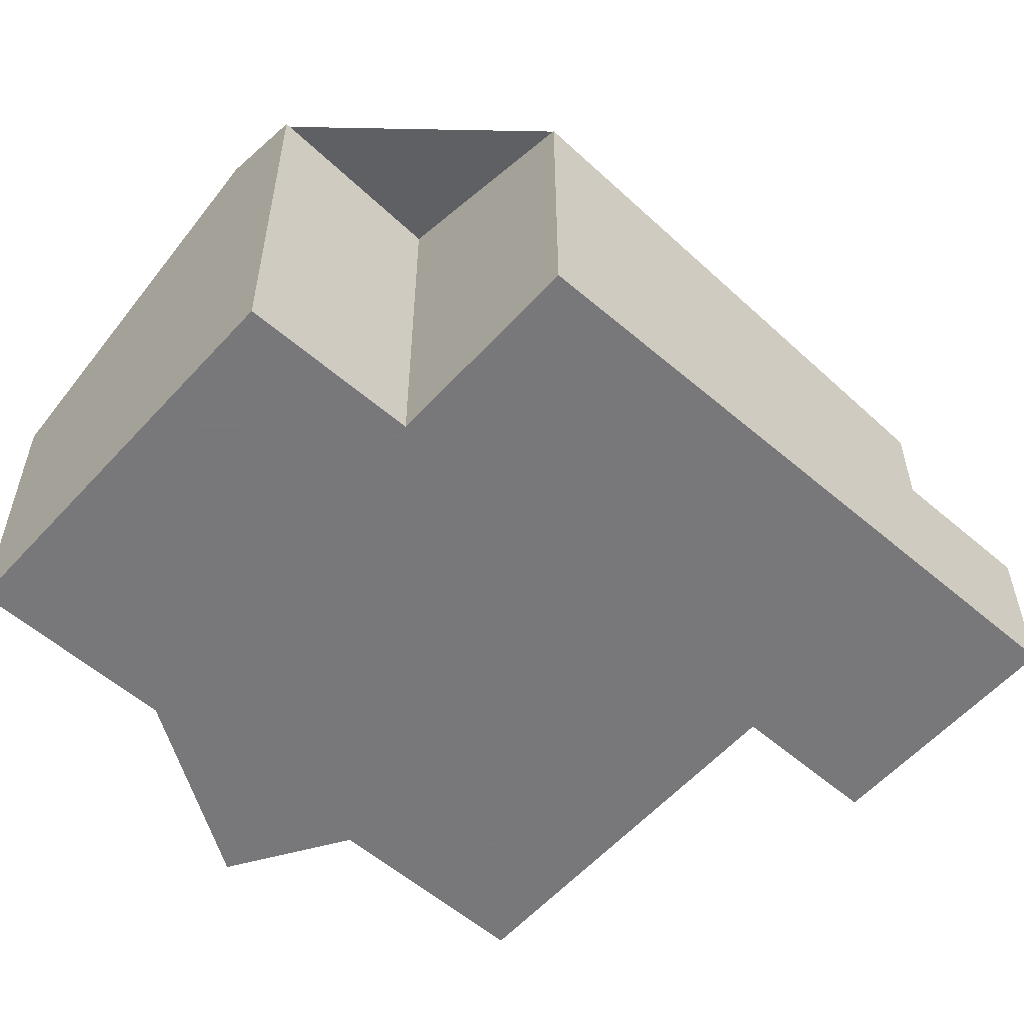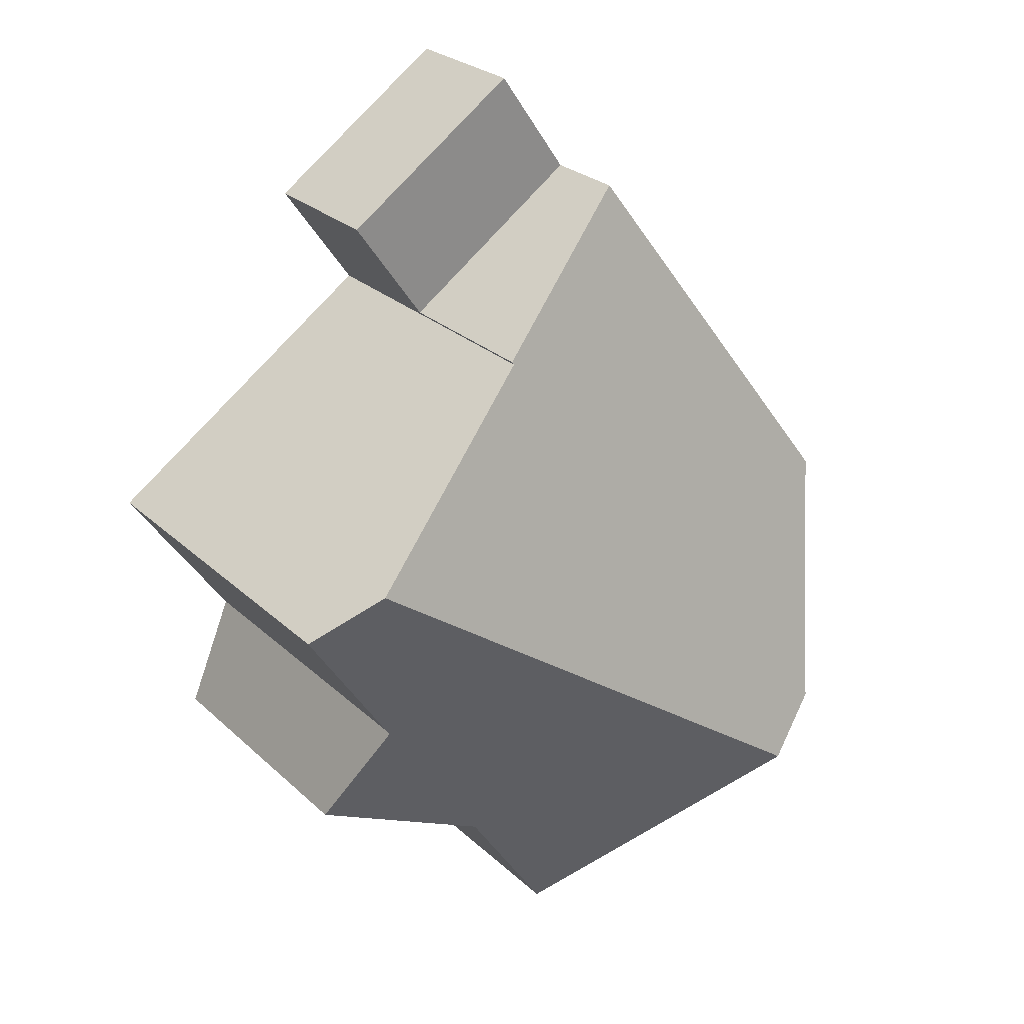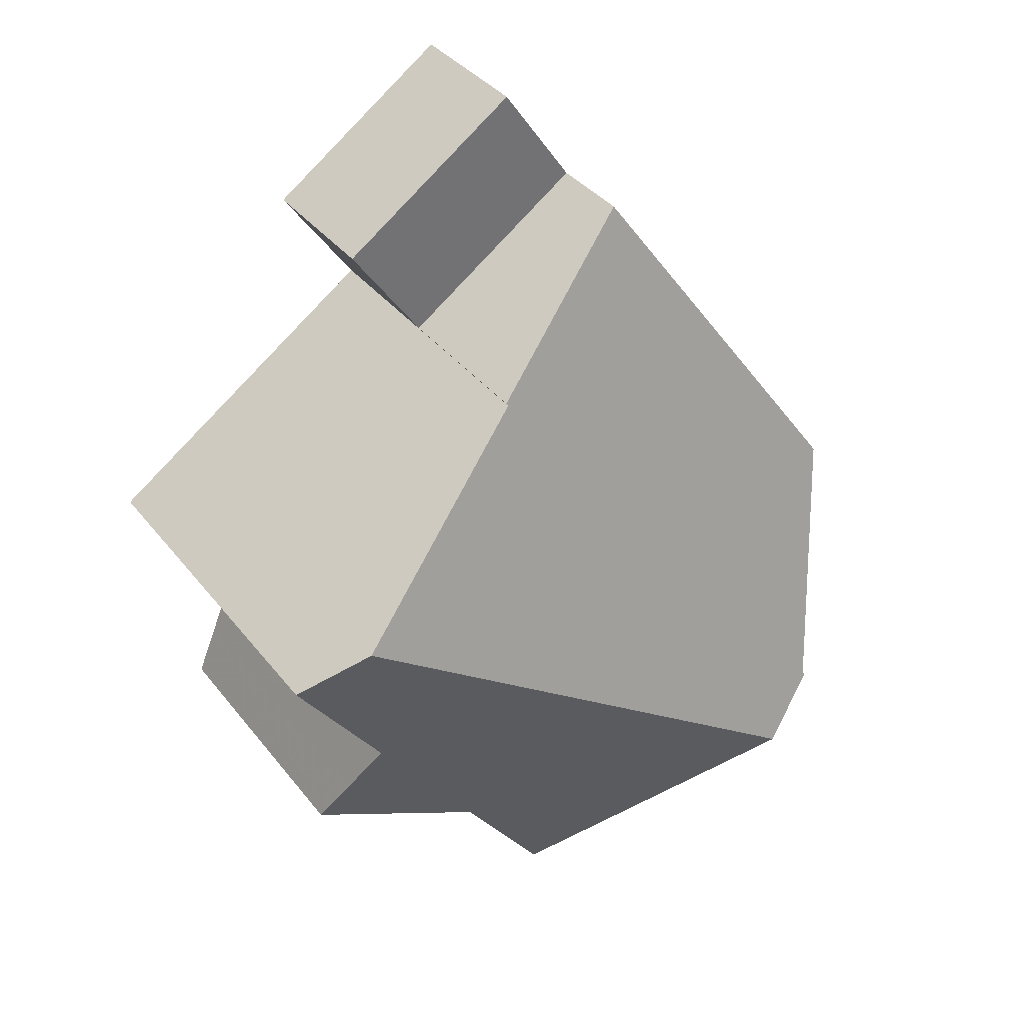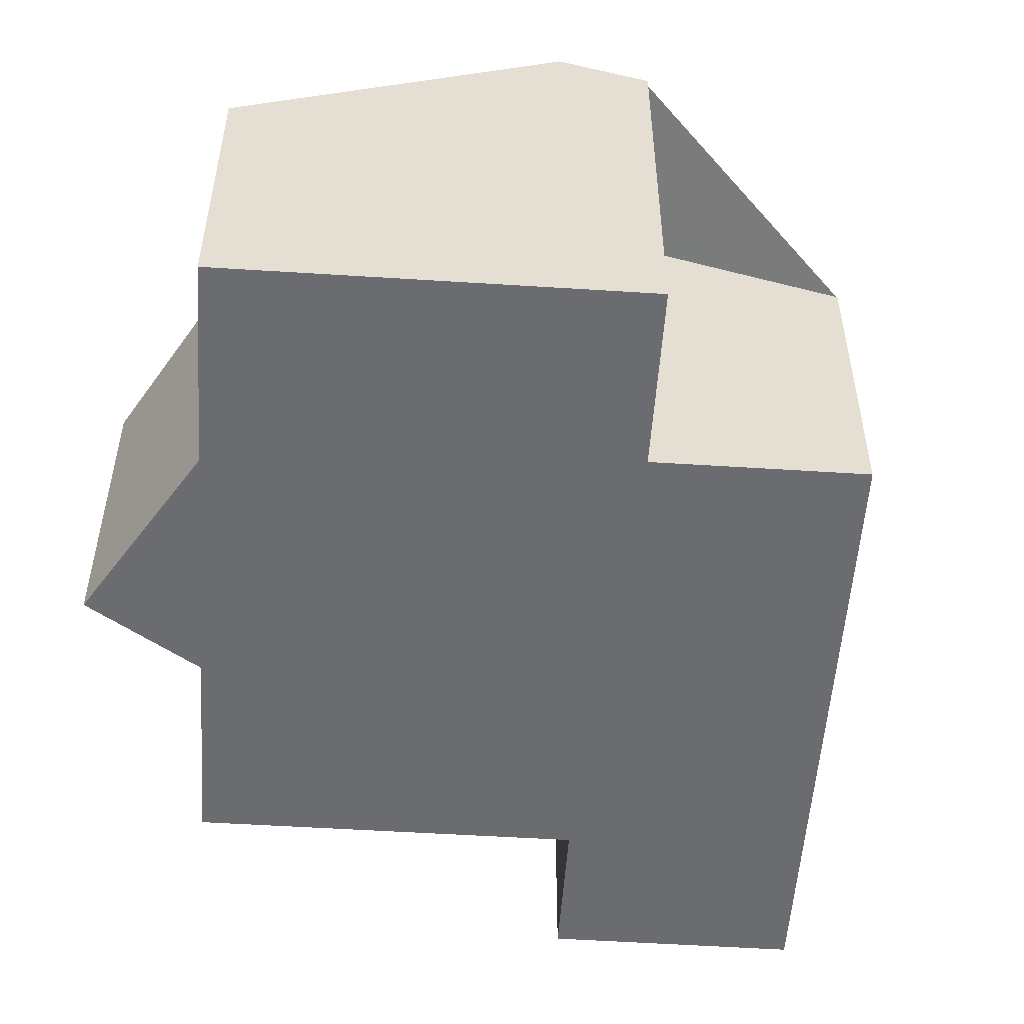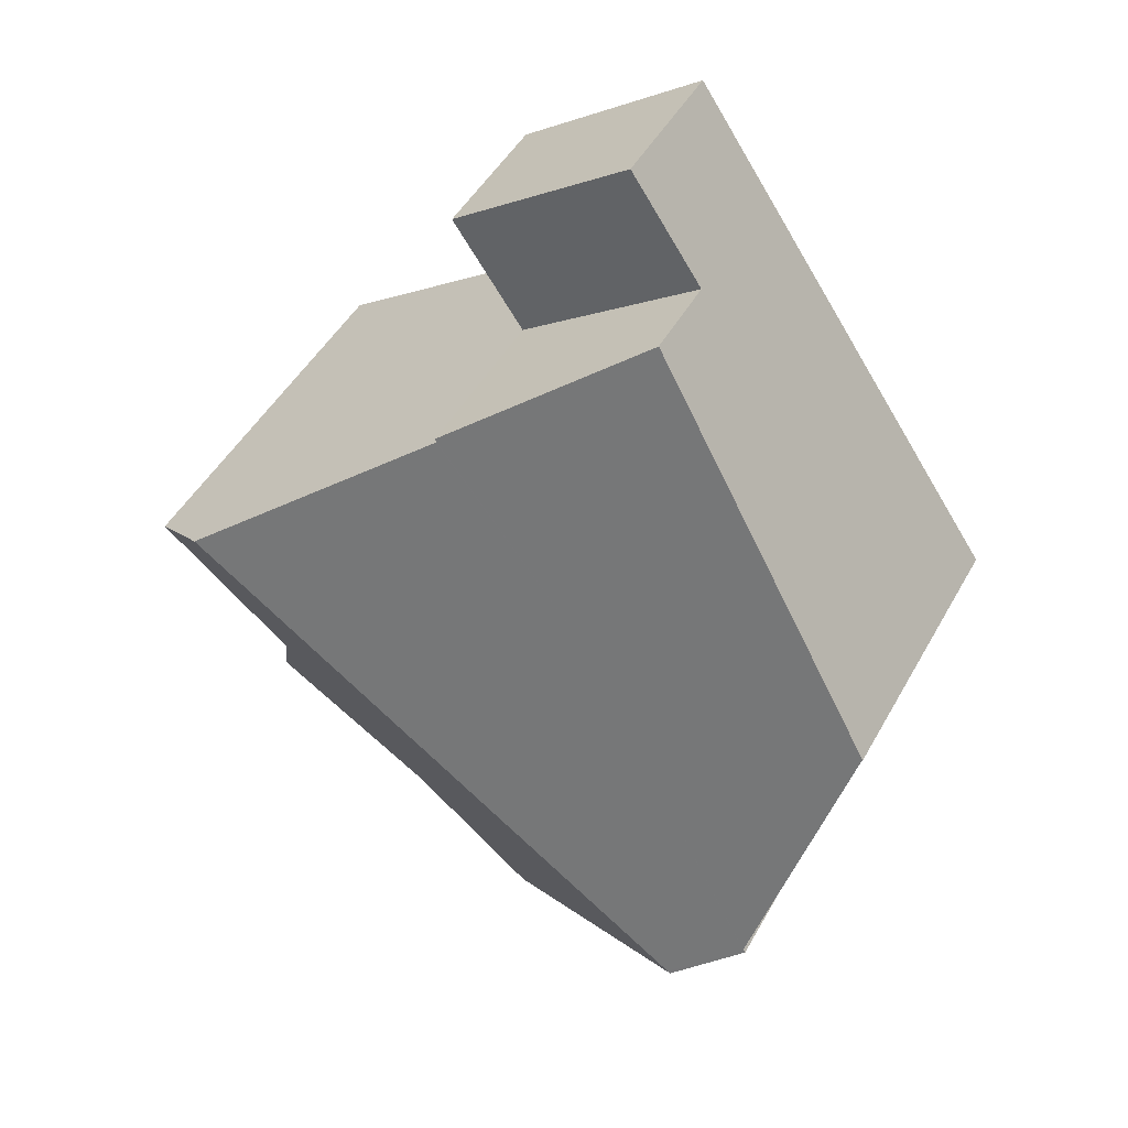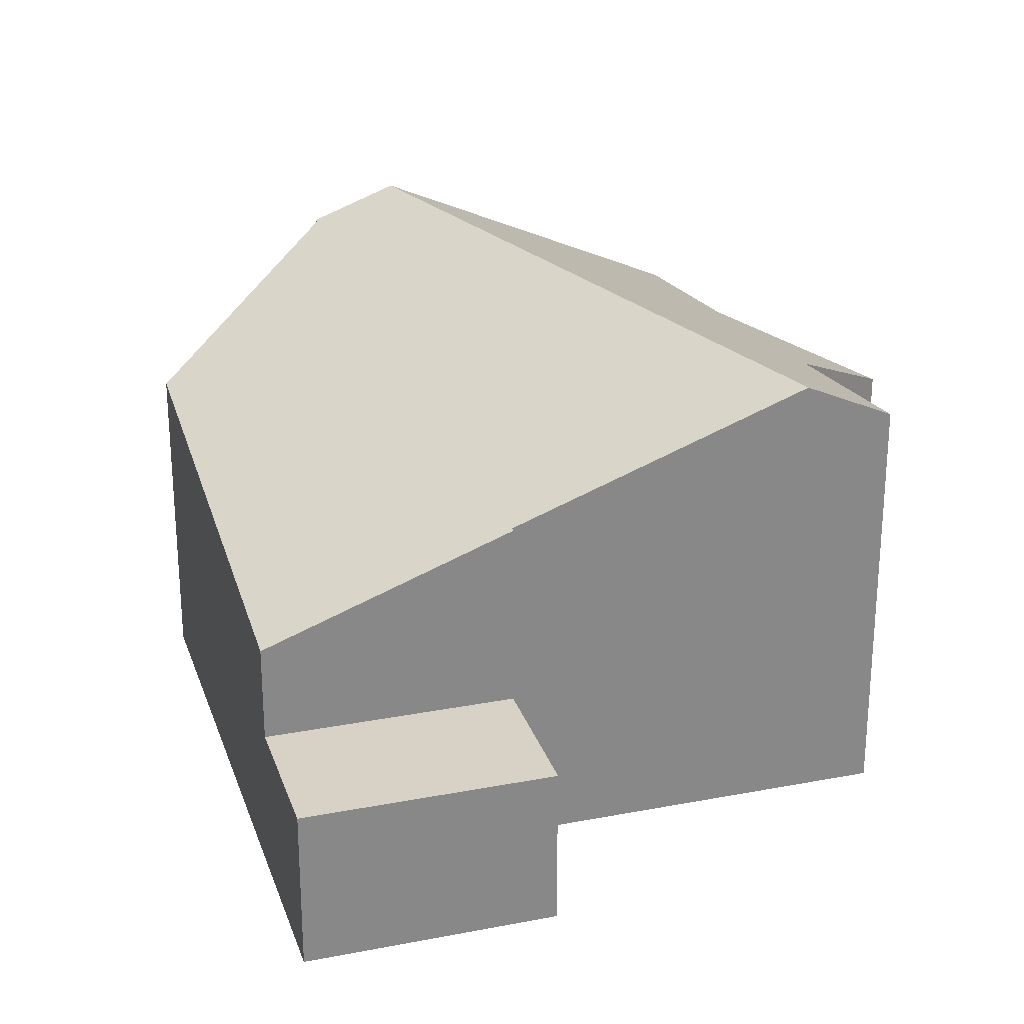
<metadata>
{"format":"obj","ext":"obj","renderer":"f3d","projection":"perspective","resolution":1024,"background":"white","views":[{"elev":-57.6,"azim":83.0,"up":"+Z"},{"elev":26.7,"azim":-35.7,"up":"+Y"},{"elev":37.1,"azim":-33.2,"up":"+Y"},{"elev":-53.7,"azim":30.8,"up":"+Z"},{"elev":47.7,"azim":28.0,"up":"+Y"},{"elev":26.9,"azim":-162.1,"up":"+Z"}]}
</metadata>
<code>
v -2107 -1093 5.922
v -2111 -1095 7.359
v -2109 -1098 7.801
v -2116 -1088 6.417
v -2115 -1103 5.653
v -2117 -1099 6.285
v -2121 -1098 5.876
v -2120 -1096 7.048
v -2122 -1092 7.682
v -2118 -1086 2.959
v -2114 -1083 2.969
v -2110 -1099 8.41
v -2121 -1091 8.42
v -2107 -1093 5.929
v -2116 -1088 6.408
v -2113 -1086 4.74
v -2113 -1086 4.736
v -2113 -1097 8.413
v -2107 -1093 5.901
v -2107 -1093 5.894
v -2121 -1091 8.42
v -2110 -1099 8.41
v -2113 -1086 4.736
v -2116 -1088 6.408
v -2113 -1086 2.983
v -2116 -1088 2.973
v -2114 -1083 2.969
v -2118 -1086 2.959
v -2114 -1083 2.969
v -2113 -1086 2.983
v -2114 -1083 2.969
v -2116 -1088 2.973
v -2113 -1086 2.983
v -2113 -1086 2.983
v -2113 -1086 4.74
v -2113 -1097 8.413
v -2117 -1100 6.241
v -2120 -1096 7.038
v -2117 -1099 6.284
v -2116 -1101 6.062
v -2115 -1103 5.655
v -2109 -1099 8.045
v -2111 -1096 7.573
v -2116 -1088 6.422
v -2117 -1094 8.416
v -2114 -1092 7.019
v -2120 -1096 6.925
v -2120 -1097 6.428
v -2110 -1089 5.345
v -2110 -1089 5.34
v -2117 -1094 8.416
v -2116 -1088 2.974
v -2113 -1092 6.78
v -2116 -1088 6.174
v -2117 -1086 2.961
v -2117 -1086 2.961
v -2116 -1088 2.974
v -2116 -1088 6.174
v -2109 -1098 7.806
v -2111 -1095 7.335
v -2121 -1098 5.891
v -2117 -1099 6.293
v -2117 -1100 6.333
v -2113 -1101 6.776
v -2110 -1099 8.41
v -2109 -1099 8.036
v -2109 -1098 7.797
v -2110 -1099 8.41
v -2113 -1101 6.767
v -2109 -1098 7.792
v -2115 -1103 5.667
v -2115 -1103 5.665
v -2107 -1093 5.929
v -2107 -1093 5.922
v -2107 -1093 8.882e-16
v -2107 -1093 8.882e-16
v -2109 -1098 7.792
v -2111 -1095 7.359
v -2111 -1095 -8.882e-16
v -2109 -1098 0
v -2109 -1098 7.806
v -2109 -1098 7.801
v -2109 -1098 0
v -2109 -1098 0
v -2116 -1088 6.408
v -2116 -1088 6.417
v -2116 -1088 0
v -2116 -1088 0
v -2115 -1103 5.665
v -2115 -1103 5.653
v -2115 -1103 8.882e-16
v -2115 -1103 0
v -2117 -1099 6.284
v -2117 -1099 6.285
v -2117 -1099 -8.882e-16
v -2117 -1099 0
v -2121 -1098 5.891
v -2121 -1098 5.876
v -2121 -1098 0
v -2121 -1098 0
v -2122 -1092 7.682
v -2120 -1096 7.048
v -2120 -1096 8.882e-16
v -2122 -1092 0
v -2121 -1091 8.42
v -2122 -1092 7.682
v -2122 -1092 0
v -2121 -1091 0
v -2117 -1086 2.961
v -2118 -1086 2.959
v -2118 -1086 0
v -2117 -1086 -4.441e-16
v -2114 -1083 2.969
v -2114 -1083 2.969
v -2114 -1083 0
v -2114 -1083 0
v -2116 -1088 6.422
v -2121 -1091 8.42
v -2121 -1091 0
v -2116 -1088 0
v -2111 -1095 7.359
v -2107 -1093 5.929
v -2107 -1093 8.882e-16
v -2111 -1095 -8.882e-16
v -2110 -1089 5.34
v -2113 -1086 4.736
v -2113 -1086 0
v -2110 -1089 -8.882e-16
v -2107 -1093 5.922
v -2107 -1093 5.894
v -2107 -1093 0
v -2107 -1093 8.882e-16
v -2113 -1101 6.776
v -2110 -1099 8.41
v -2110 -1099 0
v -2113 -1101 0
v -2118 -1086 2.959
v -2116 -1088 2.973
v -2116 -1088 0
v -2118 -1086 0
v -2113 -1086 2.983
v -2114 -1083 2.969
v -2114 -1083 0
v -2113 -1086 4.441e-16
v -2118 -1086 2.959
v -2118 -1086 2.959
v -2118 -1086 0
v -2118 -1086 0
v -2114 -1083 2.969
v -2114 -1083 2.969
v -2114 -1083 4.441e-16
v -2114 -1083 0
v -2117 -1099 6.285
v -2117 -1100 6.241
v -2117 -1100 8.882e-16
v -2117 -1099 -8.882e-16
v -2120 -1096 7.048
v -2120 -1096 7.038
v -2120 -1096 0
v -2120 -1096 8.882e-16
v -2121 -1098 5.876
v -2117 -1099 6.284
v -2117 -1099 0
v -2121 -1098 0
v -2117 -1100 6.241
v -2116 -1101 6.062
v -2116 -1101 8.882e-16
v -2117 -1100 8.882e-16
v -2115 -1103 5.653
v -2115 -1103 5.655
v -2115 -1103 0
v -2115 -1103 8.882e-16
v -2110 -1099 8.41
v -2109 -1099 8.045
v -2109 -1099 0
v -2110 -1099 0
v -2116 -1088 6.417
v -2116 -1088 6.422
v -2116 -1088 0
v -2116 -1088 0
v -2120 -1096 7.038
v -2120 -1097 6.428
v -2120 -1097 0
v -2120 -1096 0
v -2107 -1093 5.894
v -2110 -1089 5.34
v -2110 -1089 -8.882e-16
v -2107 -1093 0
v -2114 -1083 2.969
v -2117 -1086 2.961
v -2117 -1086 -4.441e-16
v -2114 -1083 4.441e-16
v -2109 -1099 8.045
v -2109 -1098 7.806
v -2109 -1098 0
v -2109 -1099 0
v -2120 -1097 6.428
v -2121 -1098 5.891
v -2121 -1098 0
v -2120 -1097 0
v -2115 -1103 5.655
v -2113 -1101 6.776
v -2113 -1101 0
v -2115 -1103 0
v -2109 -1098 7.801
v -2109 -1098 7.792
v -2109 -1098 0
v -2109 -1098 0
v -2116 -1101 6.062
v -2115 -1103 5.665
v -2115 -1103 0
v -2116 -1101 8.882e-16
v -2107 -1093 0
v -2111 -1095 0
v -2109 -1098 0
v -2115 -1103 0
v -2117 -1099 0
v -2121 -1098 0
v -2120 -1096 0
v -2122 -1092 0
v -2116 -1088 0
v -2118 -1086 0
v -2114 -1083 0
f 20 1 14 19
f 48 38 47
f 56 28 10 55
f 58 24 32 57
f 70 3 59 67
f 53 49 19 60
f 50 20 19 49
f 52 26 28 56
f 29 27 25 30
f 31 11 27 29
f 34 33 23 35
f 72 40 71
f 47 38 8 9 21 51
f 71 40 37 63 69
f 66 42 12 65
f 46 43 18 45
f 45 13 44 46
f 62 39 7 61
f 54 16 49 53
f 49 16 17 50
f 63 37 6 39 62
f 53 46 44 4 15 54
f 55 31 29 56
f 57 34 35 58
f 67 59 42 66
f 60 43 46 53
f 56 29 30 52
f 61 48 47 62
f 62 47 51 36 63
f 69 63 36 68
f 65 18 43 66
f 66 43 60 67
f 68 22 64 69
f 67 60 19 14 2 70
f 71 41 5 72
f 69 64 41 71
f 74 75 76 73
f 78 79 80 77
f 82 83 84 81
f 86 87 88 85
f 90 91 92 89
f 94 95 96 93
f 98 99 100 97
f 102 103 104 101
f 106 107 108 105
f 110 111 112 109
f 114 115 116 113
f 118 119 120 117
f 122 123 124 121
f 126 127 128 125
f 130 131 132 129
f 134 135 136 133
f 138 139 140 137
f 142 143 144 141
f 146 147 148 145
f 150 151 152 149
f 154 155 156 153
f 158 159 160 157
f 162 163 164 161
f 166 167 168 165
f 170 171 172 169
f 174 175 176 173
f 178 179 180 177
f 182 183 184 181
f 186 187 188 185
f 190 191 192 189
f 194 195 196 193
f 198 199 200 197
f 202 203 204 201
f 206 207 208 205
f 210 211 212 209
f 214 215 216 217 218 219 220 221 222 223 213

</code>
